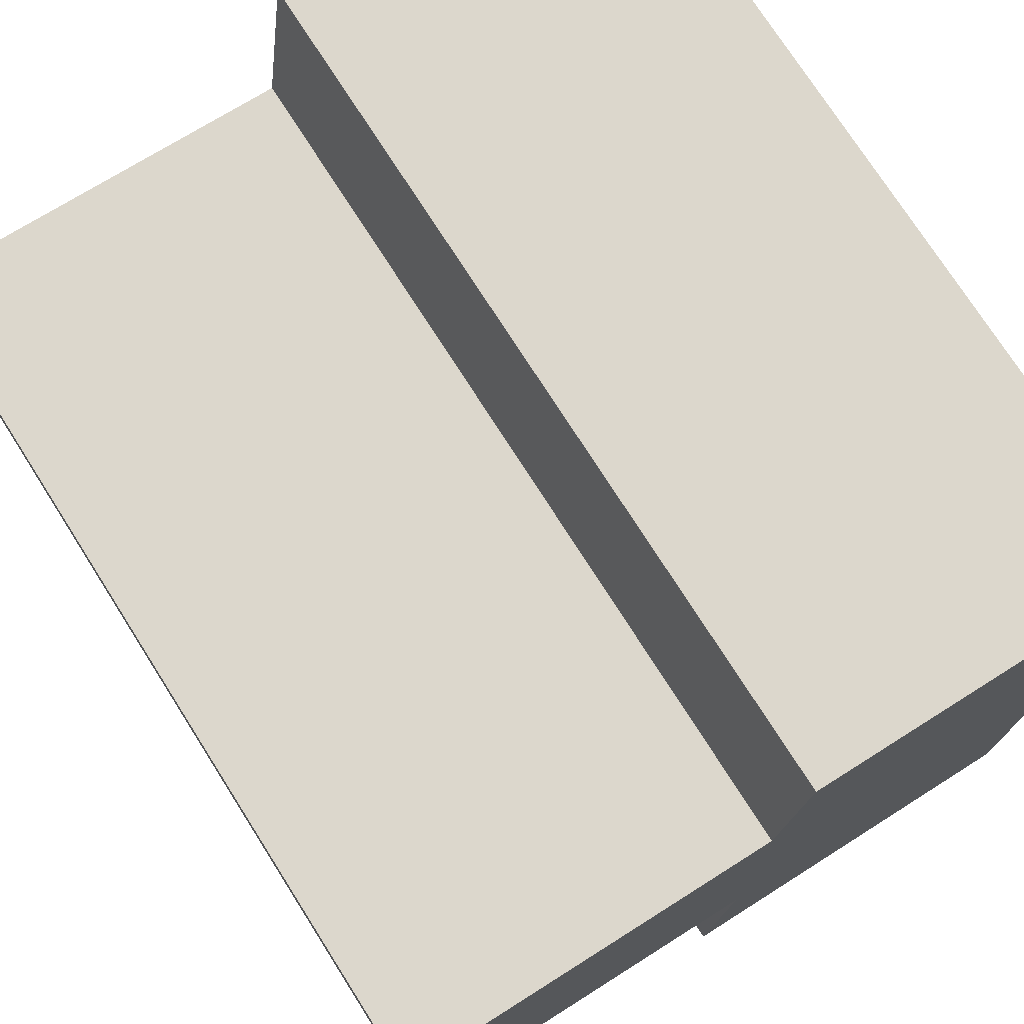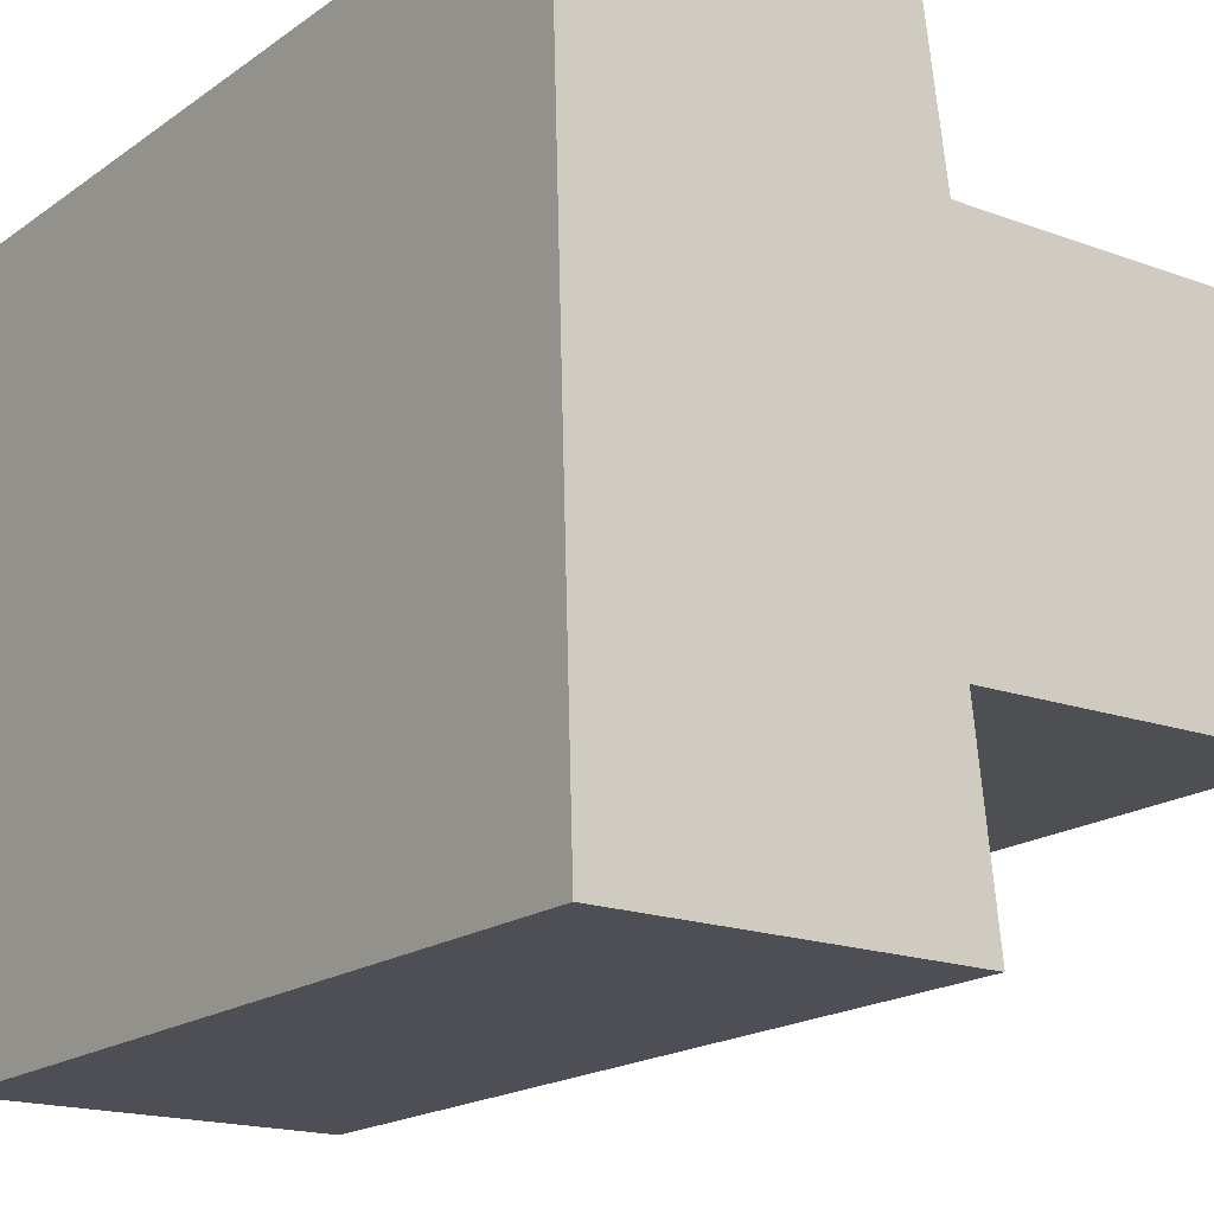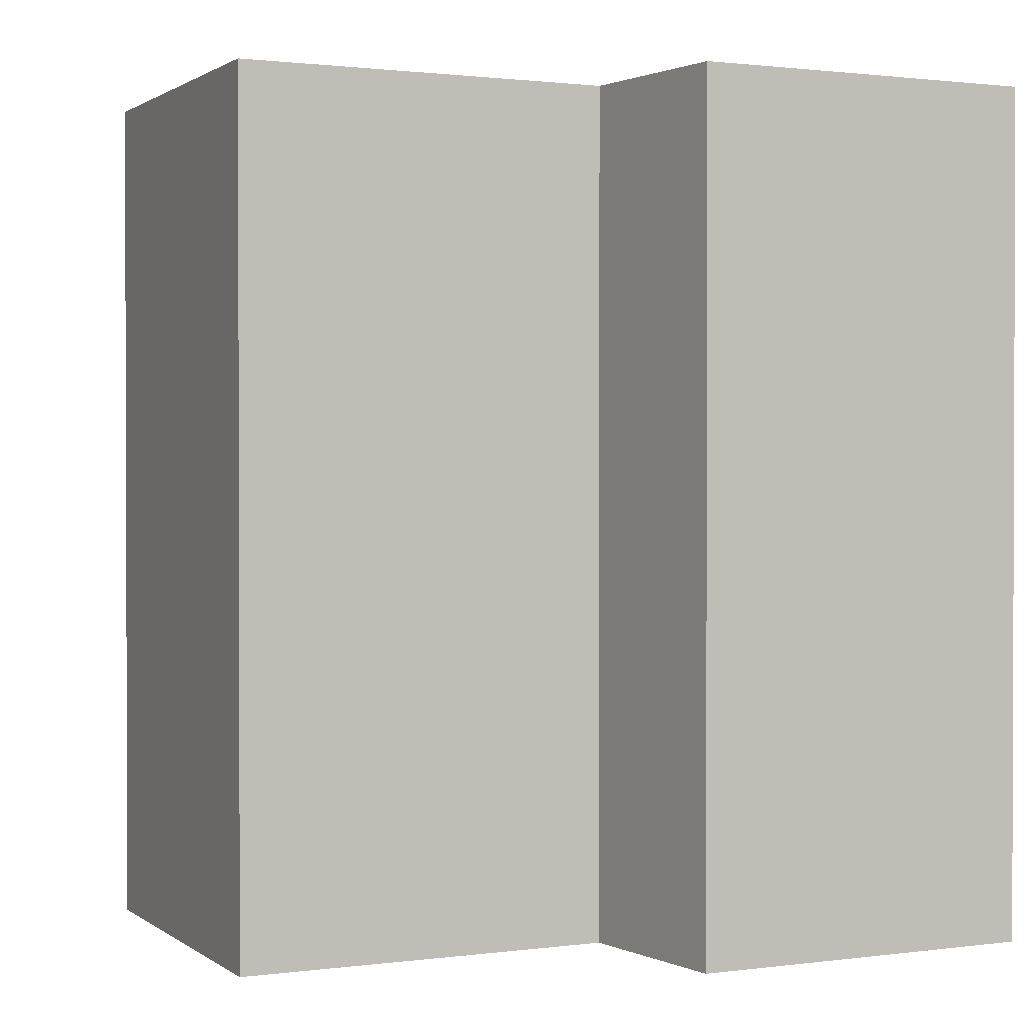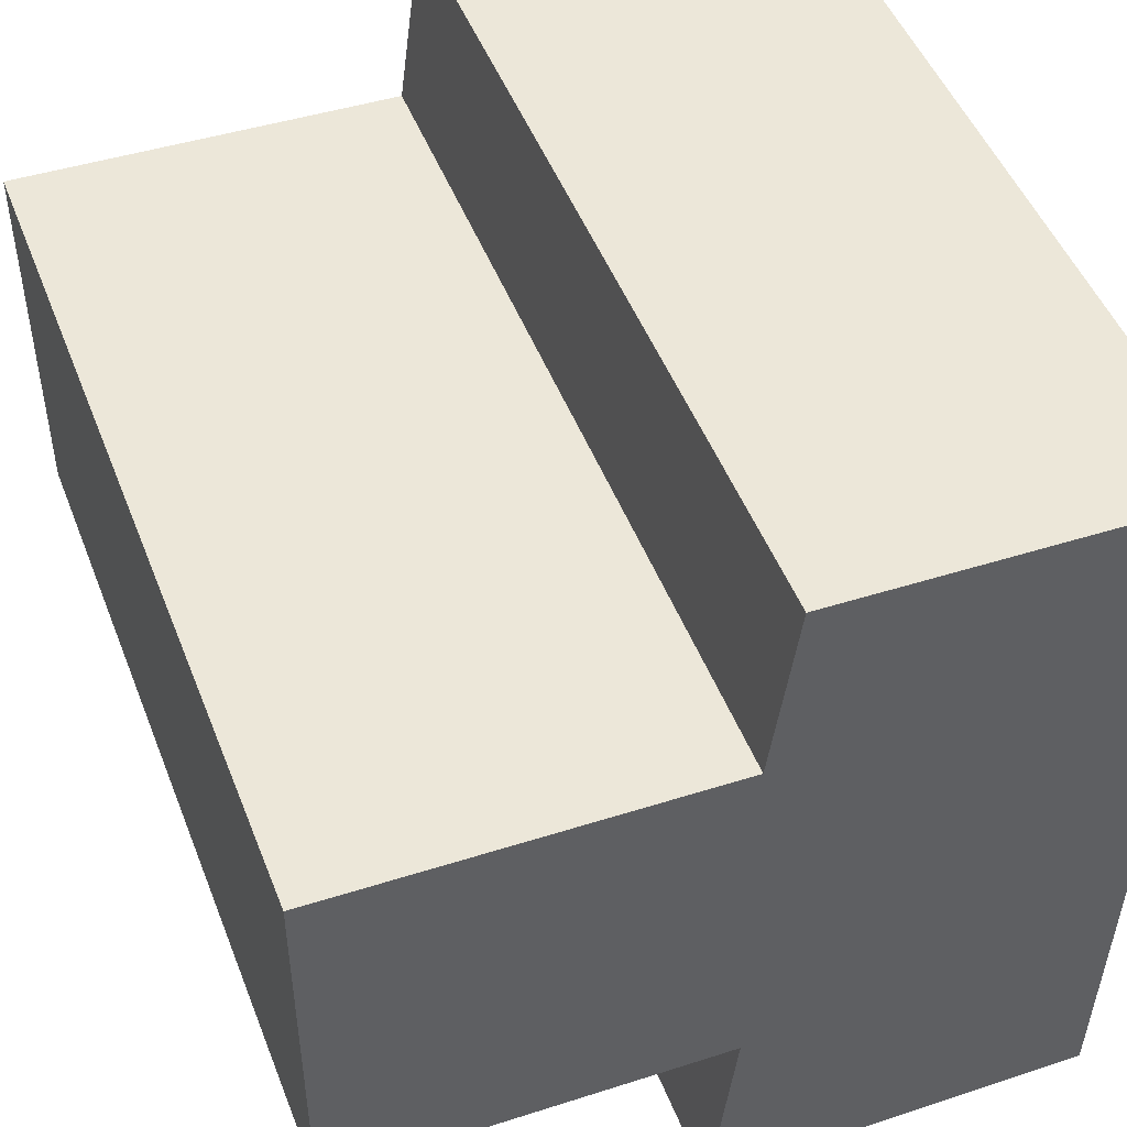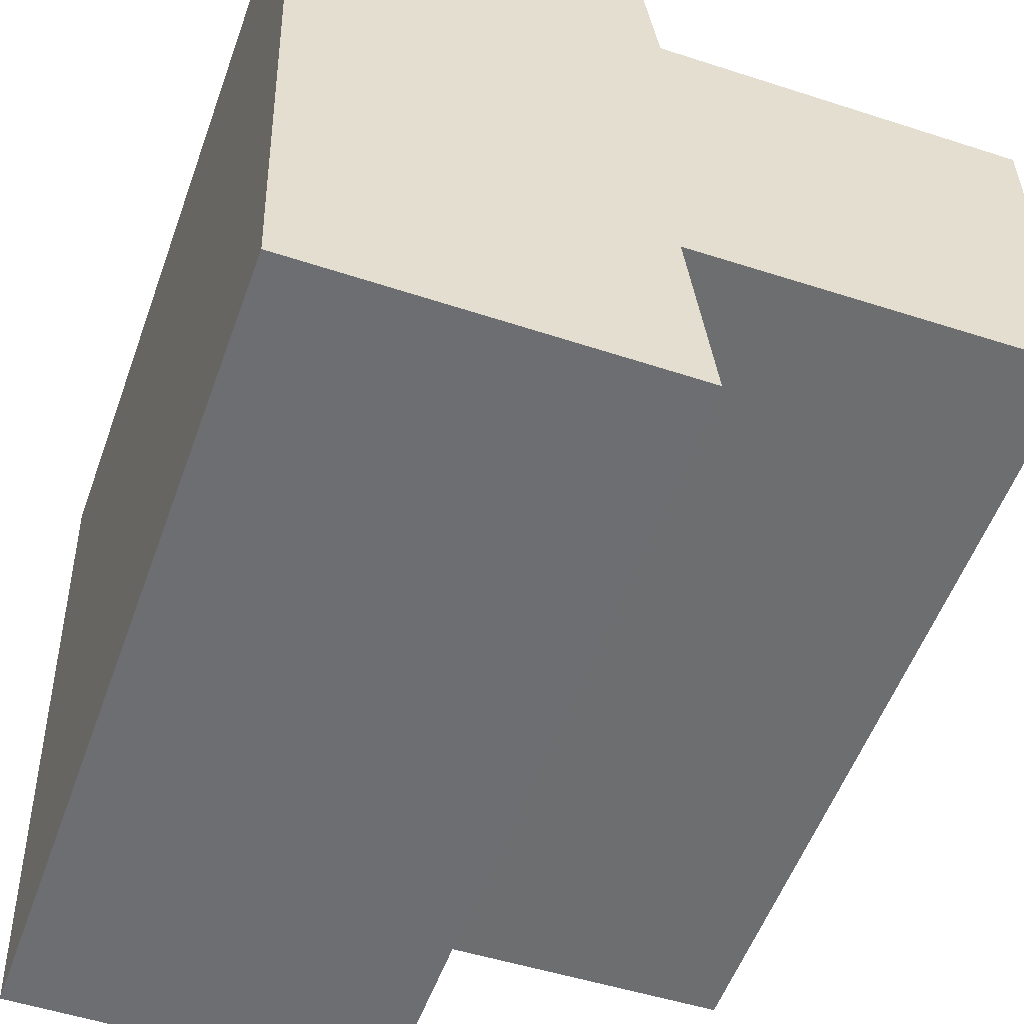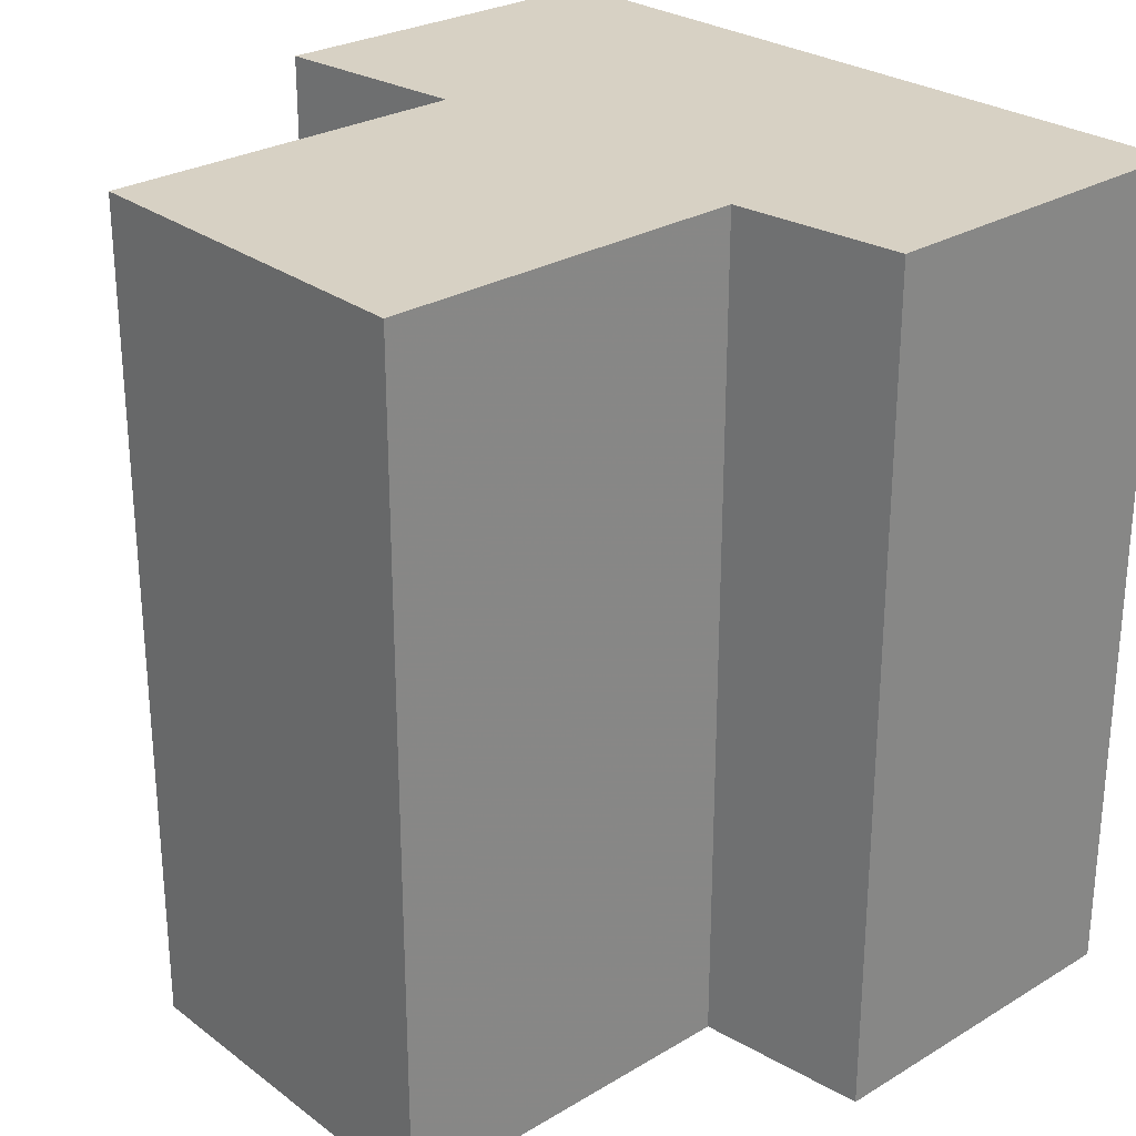
<metadata>
{"format":"obj","ext":"obj","renderer":"f3d","projection":"perspective","resolution":1024,"background":"white","views":[{"elev":74.2,"azim":-32.4,"up":"+Z"},{"elev":-19.0,"azim":142.4,"up":"+Z"},{"elev":1.1,"azim":-24.4,"up":"+Y"},{"elev":48.5,"azim":-20.8,"up":"+Z"},{"elev":-54.6,"azim":160.3,"up":"+Z"},{"elev":27.1,"azim":-41.0,"up":"+Y"}]}
</metadata>
<code>
v 15 0 13.5
v 14 0 -18.75
v -2 0 -18.5
v -1 0 -9.75
v -17 0 -9.25
v -17 0 7
v -1 0 6.5
v 0 0 14
v 15 0 13.5
v 15 36 13.5
v 14 36 -18.75
v -2 36 -18.5
v -1 36 -9.75
v -17 36 -9.25
v -17 36 7
v -1 36 6.5
v 0 36 14
v 15 36 13.5
f 10 1 2
f 2 11 10
f 11 2 3
f 3 12 11
f 12 3 4
f 4 13 12
f 13 4 5
f 5 14 13
f 14 5 6
f 6 15 14
f 15 6 7
f 7 16 15
f 16 7 8
f 8 17 16
f 17 8 9
f 9 18 17
f 18 9 1
f 1 10 18
f 9 8 7
f 7 6 5
f 7 5 4
f 9 7 4
f 4 3 2
f 2 1 9 4
f 11 12 13
f 10 11 13
f 14 15 16
f 13 14 16
f 10 13 16
f 17 18 10 16

</code>
